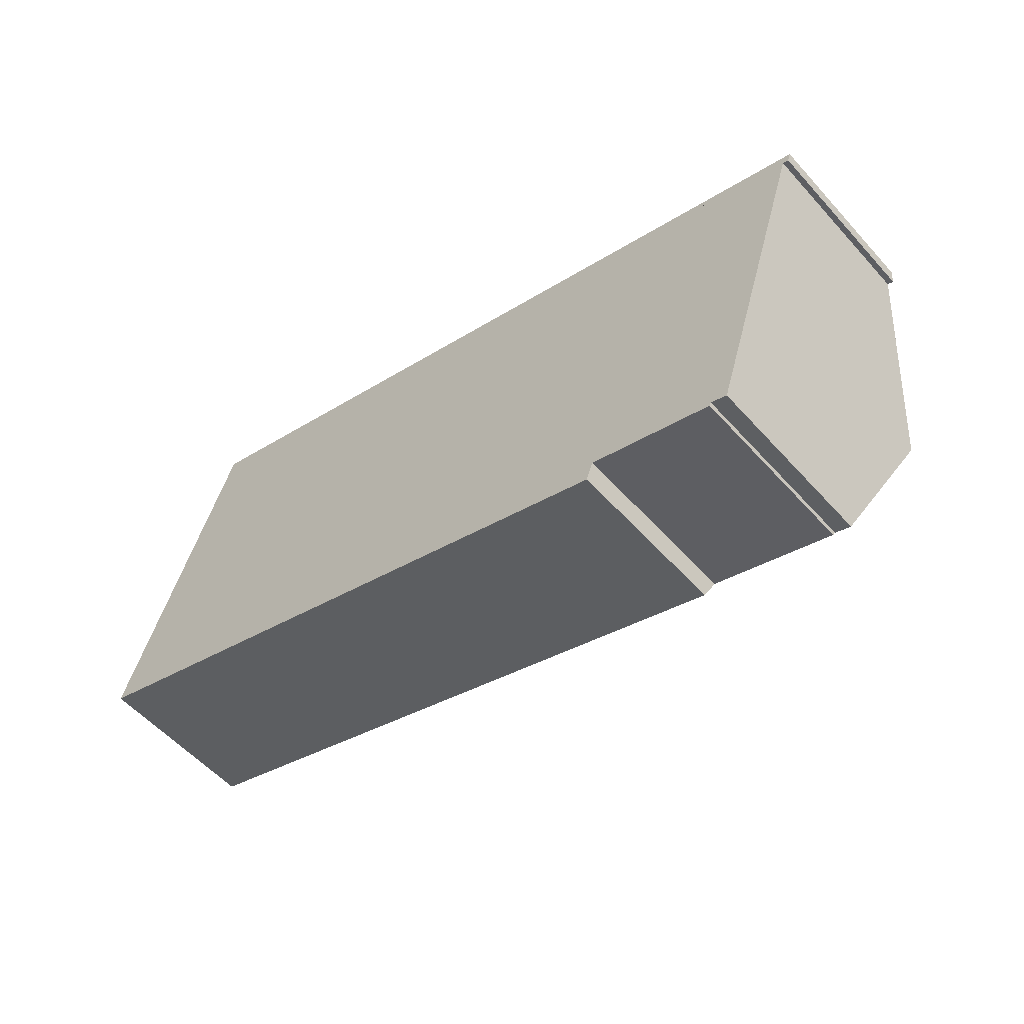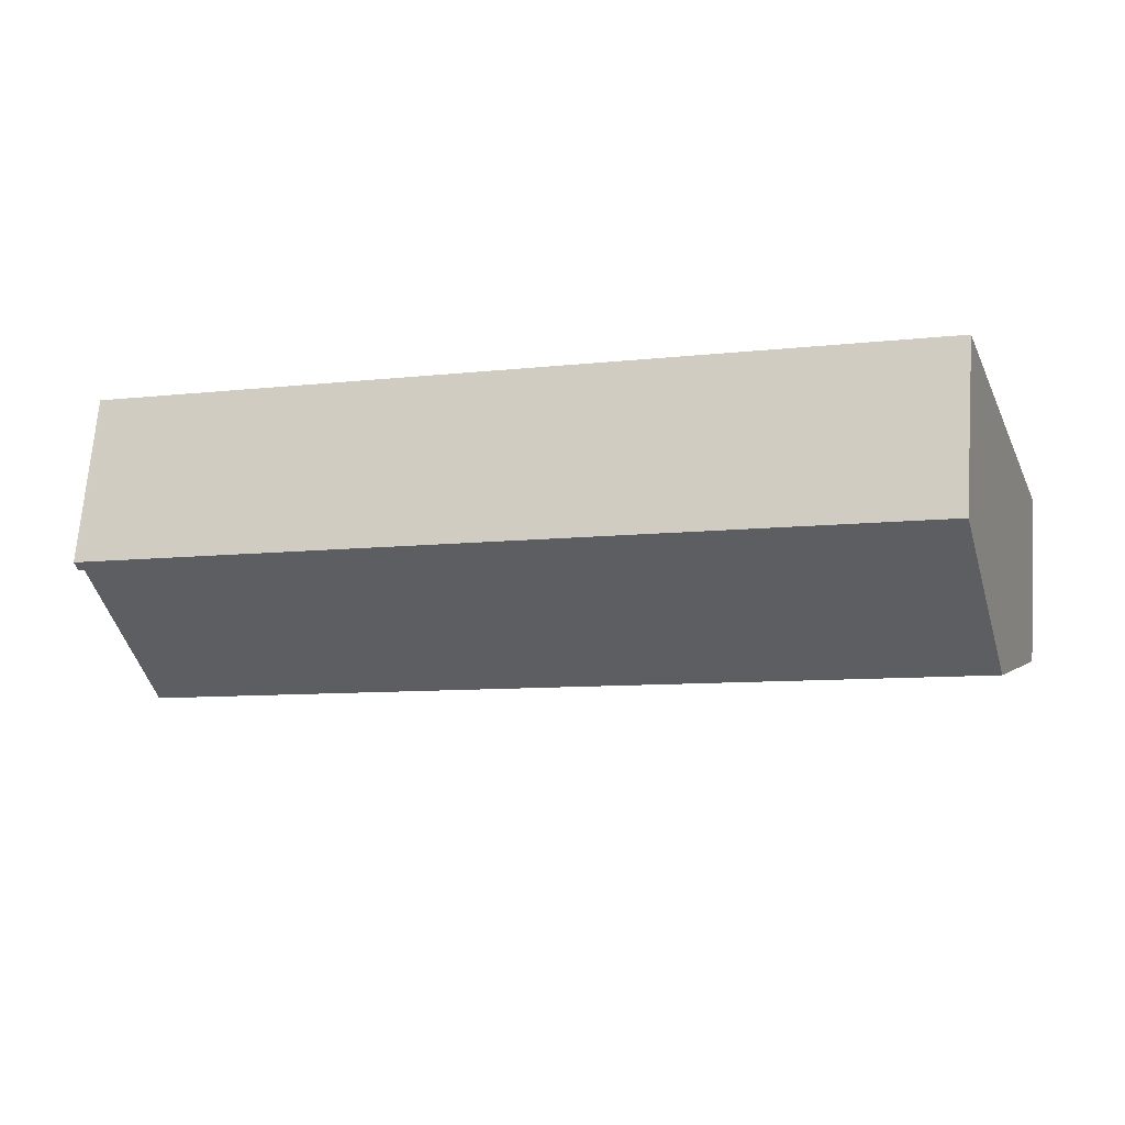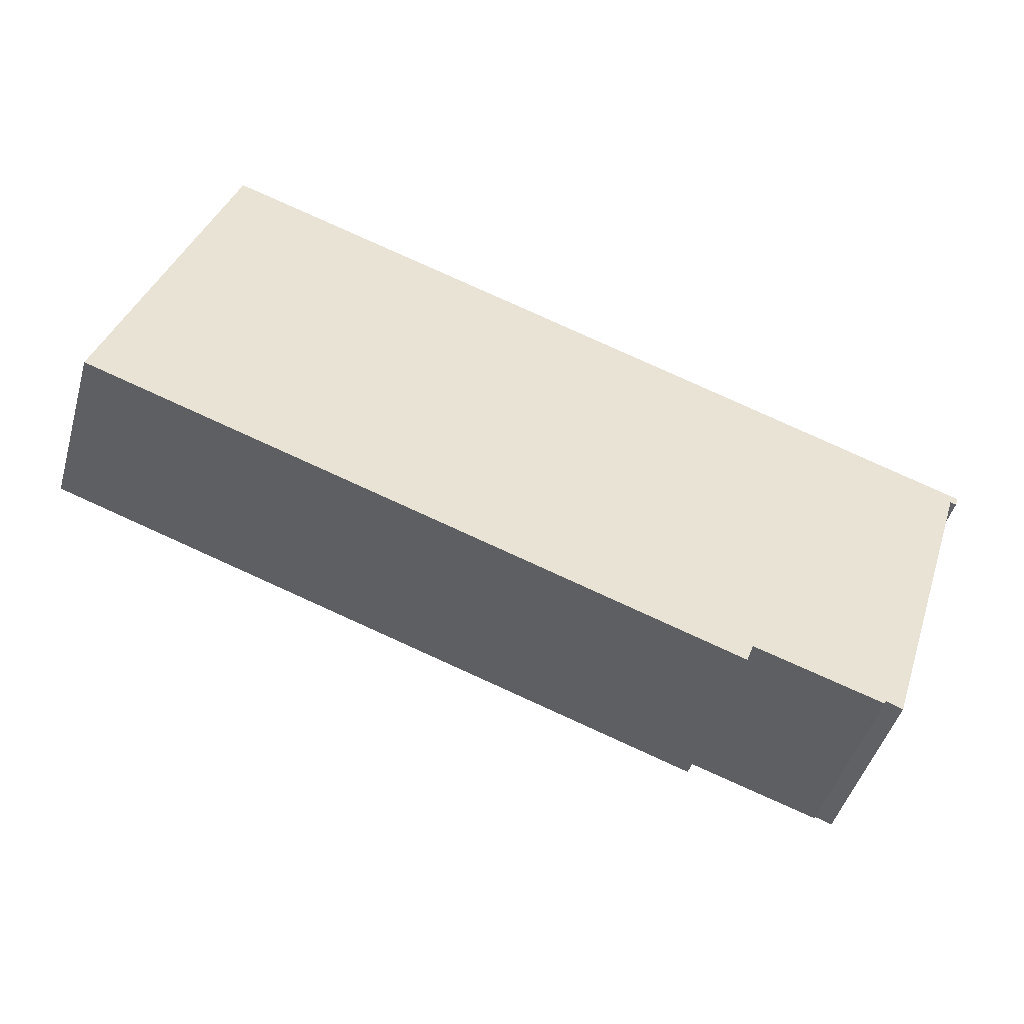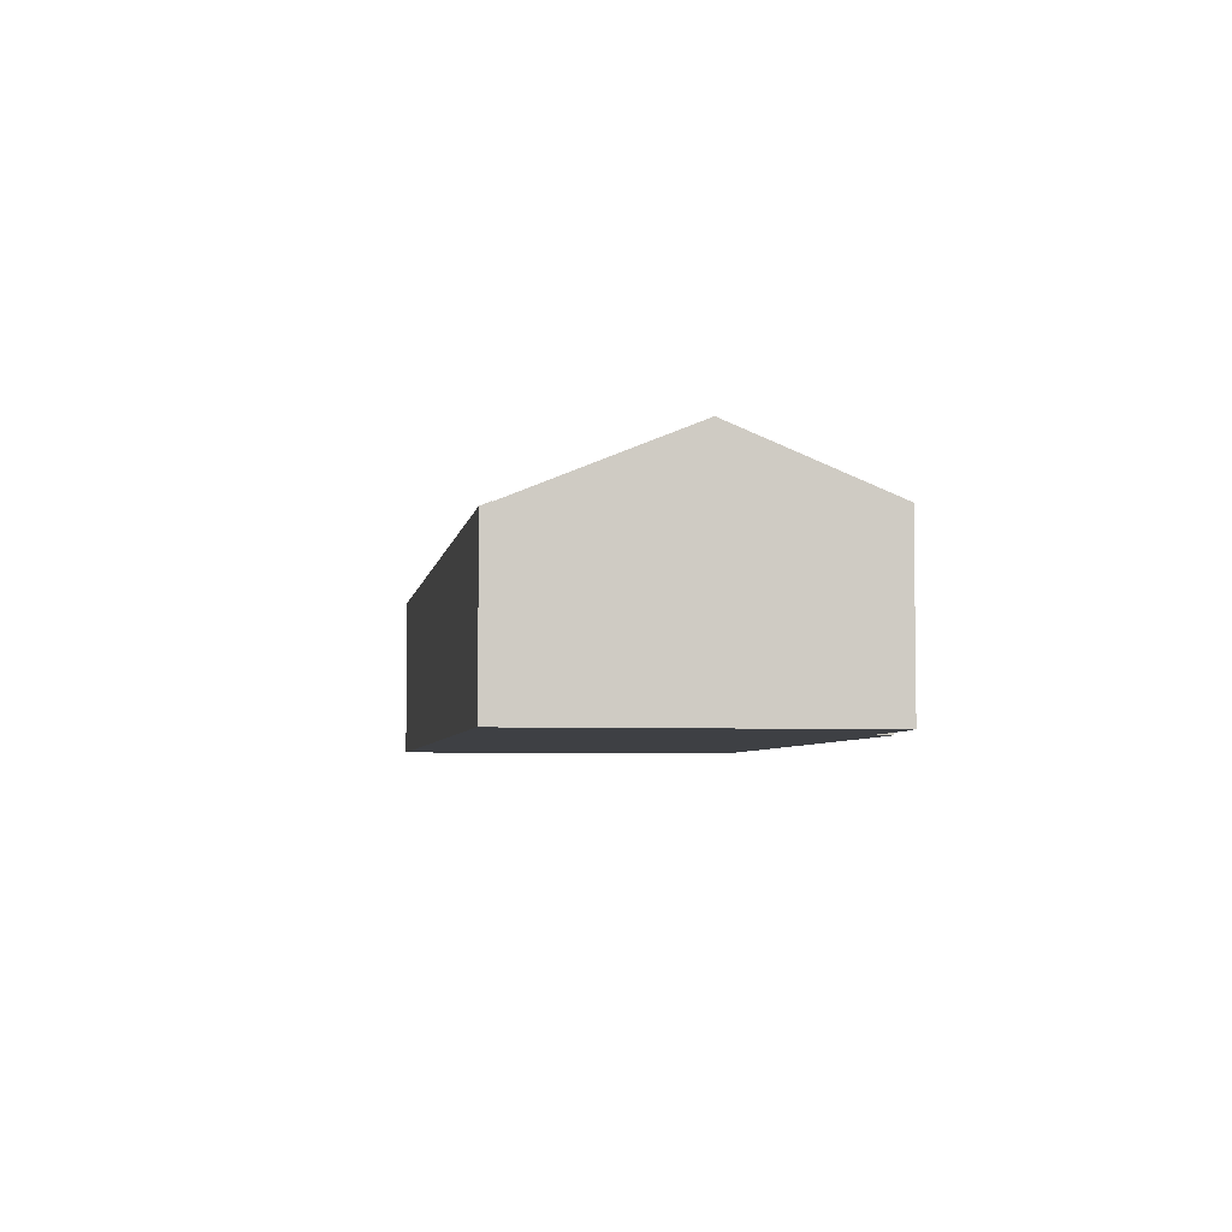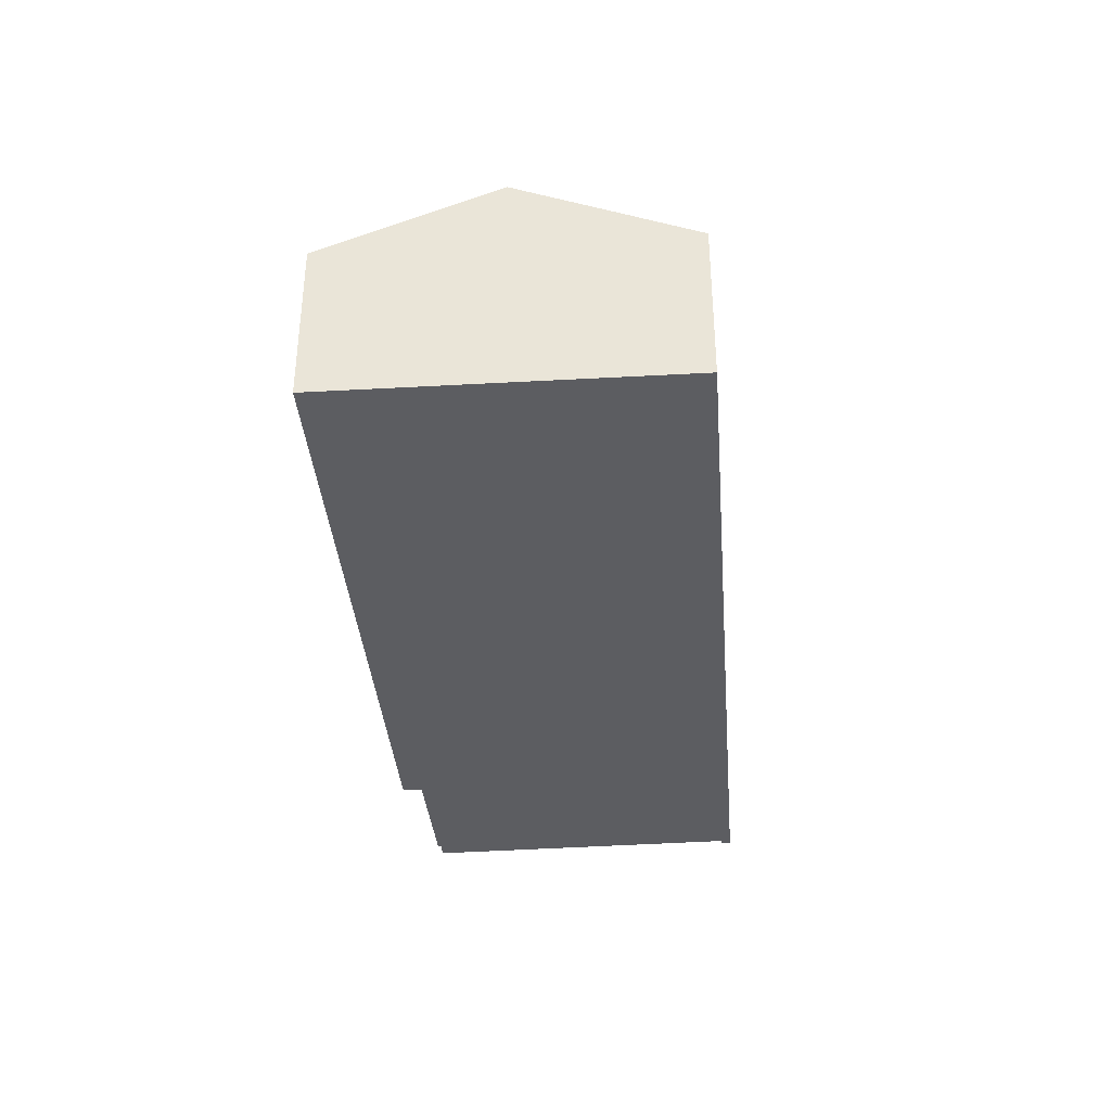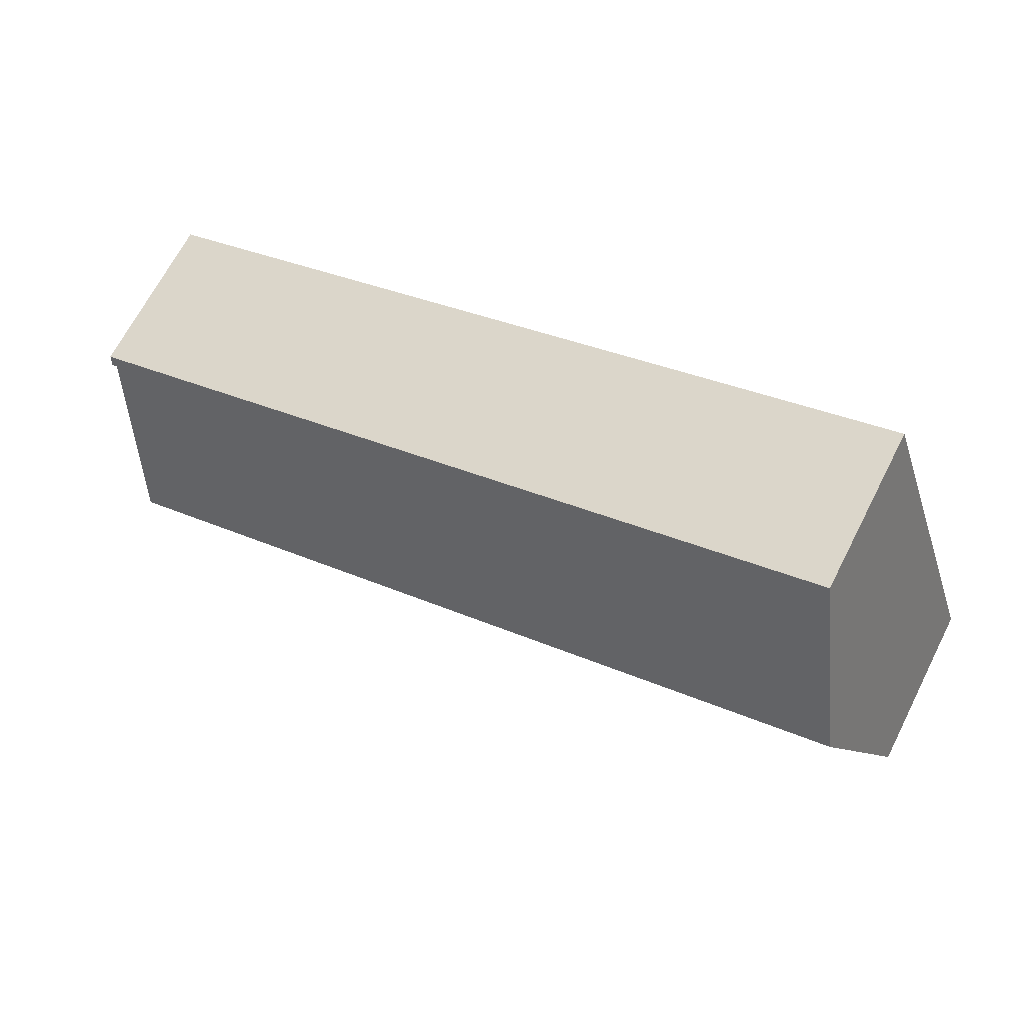
<metadata>
{"format":"obj","ext":"obj","renderer":"f3d","projection":"perspective","resolution":1024,"background":"white","views":[{"elev":-55.8,"azim":41.1,"up":"+Z"},{"elev":69.3,"azim":-175.6,"up":"+Z"},{"elev":-47.1,"azim":-16.0,"up":"+Z"},{"elev":-4.8,"azim":99.4,"up":"+Y"},{"elev":-36.6,"azim":-66.9,"up":"+Y"},{"elev":67.4,"azim":-152.9,"up":"+Z"}]}
</metadata>
<code>
v  38.39 7.249 3.062
v  38.46 7.074 3.491
v  38.52 7.074 3.471
v  38.39 7.074 3.514
v  38.25 7.246 3.114
v  38.14 7.244 3.156
v  27.11 7.074 7.265
v  5.03 7.074 14.61
v  36.3 9.679 -2.544
v  2.505 10.23 7.275
v  35.89 10.23 -3.829
v  35.87 10.23 -3.821
v  1.578 9.07 4.582
v  27.4 7.07 -9.191
v  0 7.1 4.348e-16
v  27.7 7.426 -8.369
v  33.08 7.455 -10.08
v  33.15 7.521 -9.934
v  33.69 7.509 -10.14
v  33.84 7.505 -10.2
v  33.15 6.083e-16 -9.934
v  33.84 6.248e-16 -10.2
v  33.69 6.212e-16 -10.14
v  33.08 6.172e-16 -10.08
v  27.7 5.125e-16 -8.369
v  0 0 0
v  27.4 5.628e-16 -9.191
v  38.39 -1.875e-16 3.062
v  38.14 -1.932e-16 3.156
v  38.25 -1.907e-16 3.114
v  38.52 -2.125e-16 3.471
v  36.3 1.558e-16 -2.544
v  35.89 2.345e-16 -3.829
v  1.578 -2.806e-16 4.582
v  2.505 -4.455e-16 7.275
v  5.03 -8.947e-16 14.61
v  27.11 -4.449e-16 7.265
v  38.39 -2.152e-16 3.514
v  38.46 -2.138e-16 3.491
g defaultobject
f 1 2 3
f 2 1 4
f 4 1 5
f 4 5 6
f 4 6 7
f 6 8 7
f 8 6 9
f 8 9 10
f 10 9 11
f 10 11 12
f 13 14 15
f 14 13 10
f 14 10 16
f 16 10 12
f 16 12 17
f 17 12 18
f 18 12 19
f 19 12 20
f 20 12 11
f 20 18 19
f 18 20 21
f 21 20 22
f 21 22 23
f 24 16 17
f 16 24 25
f 14 26 15
f 26 14 27
f 28 5 1
f 5 28 6
f 6 28 29
f 29 28 30
f 21 17 18
f 17 21 24
f 25 14 16
f 14 25 27
f 3 28 1
f 28 3 31
f 29 9 6
f 9 29 11
f 11 29 20
f 20 29 32
f 20 32 33
f 20 33 22
f 26 13 15
f 13 26 10
f 10 26 8
f 8 26 34
f 8 34 35
f 8 35 36
f 36 7 8
f 7 36 37
f 7 37 4
f 4 37 38
f 4 38 2
f 2 38 3
f 3 38 39
f 3 39 31
f 39 28 31
f 28 39 38
f 28 38 30
f 30 38 37
f 30 37 29
f 29 37 32
f 32 37 33
f 33 37 22
f 22 37 23
f 23 37 21
f 21 37 24
f 24 37 25
f 25 37 36
f 25 36 27
f 27 36 35
f 27 35 34
f 27 34 26

</code>
